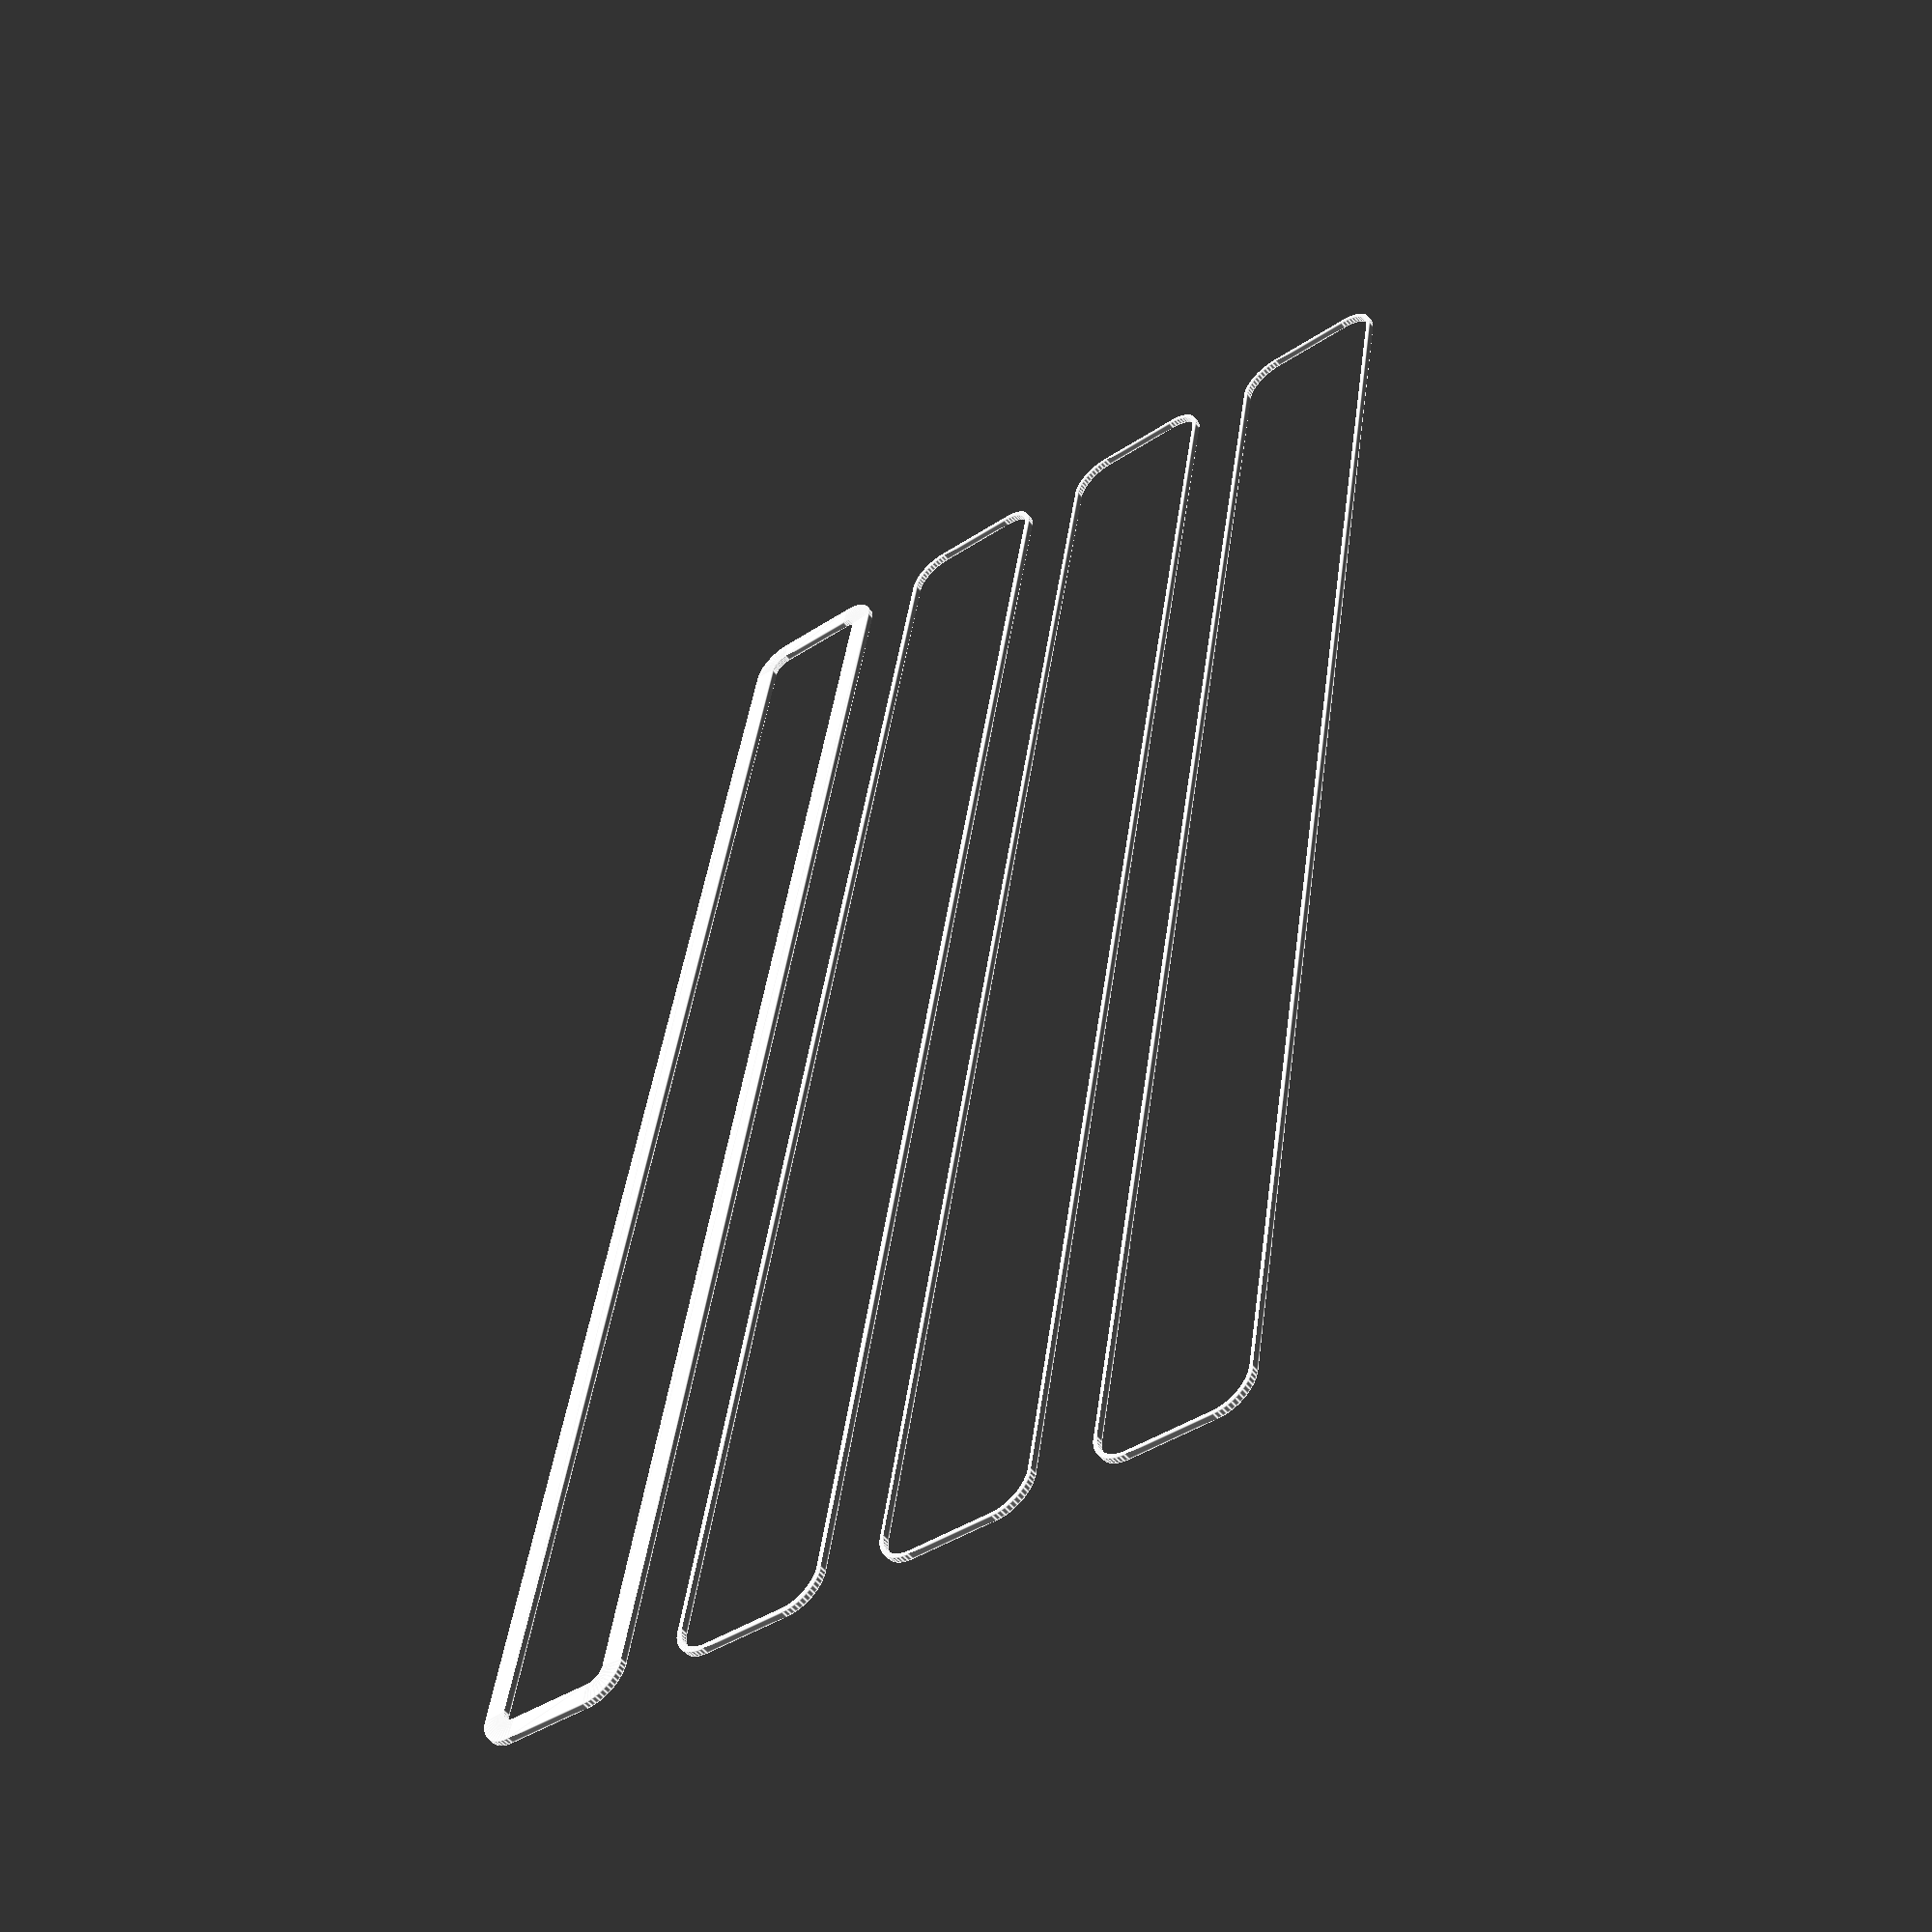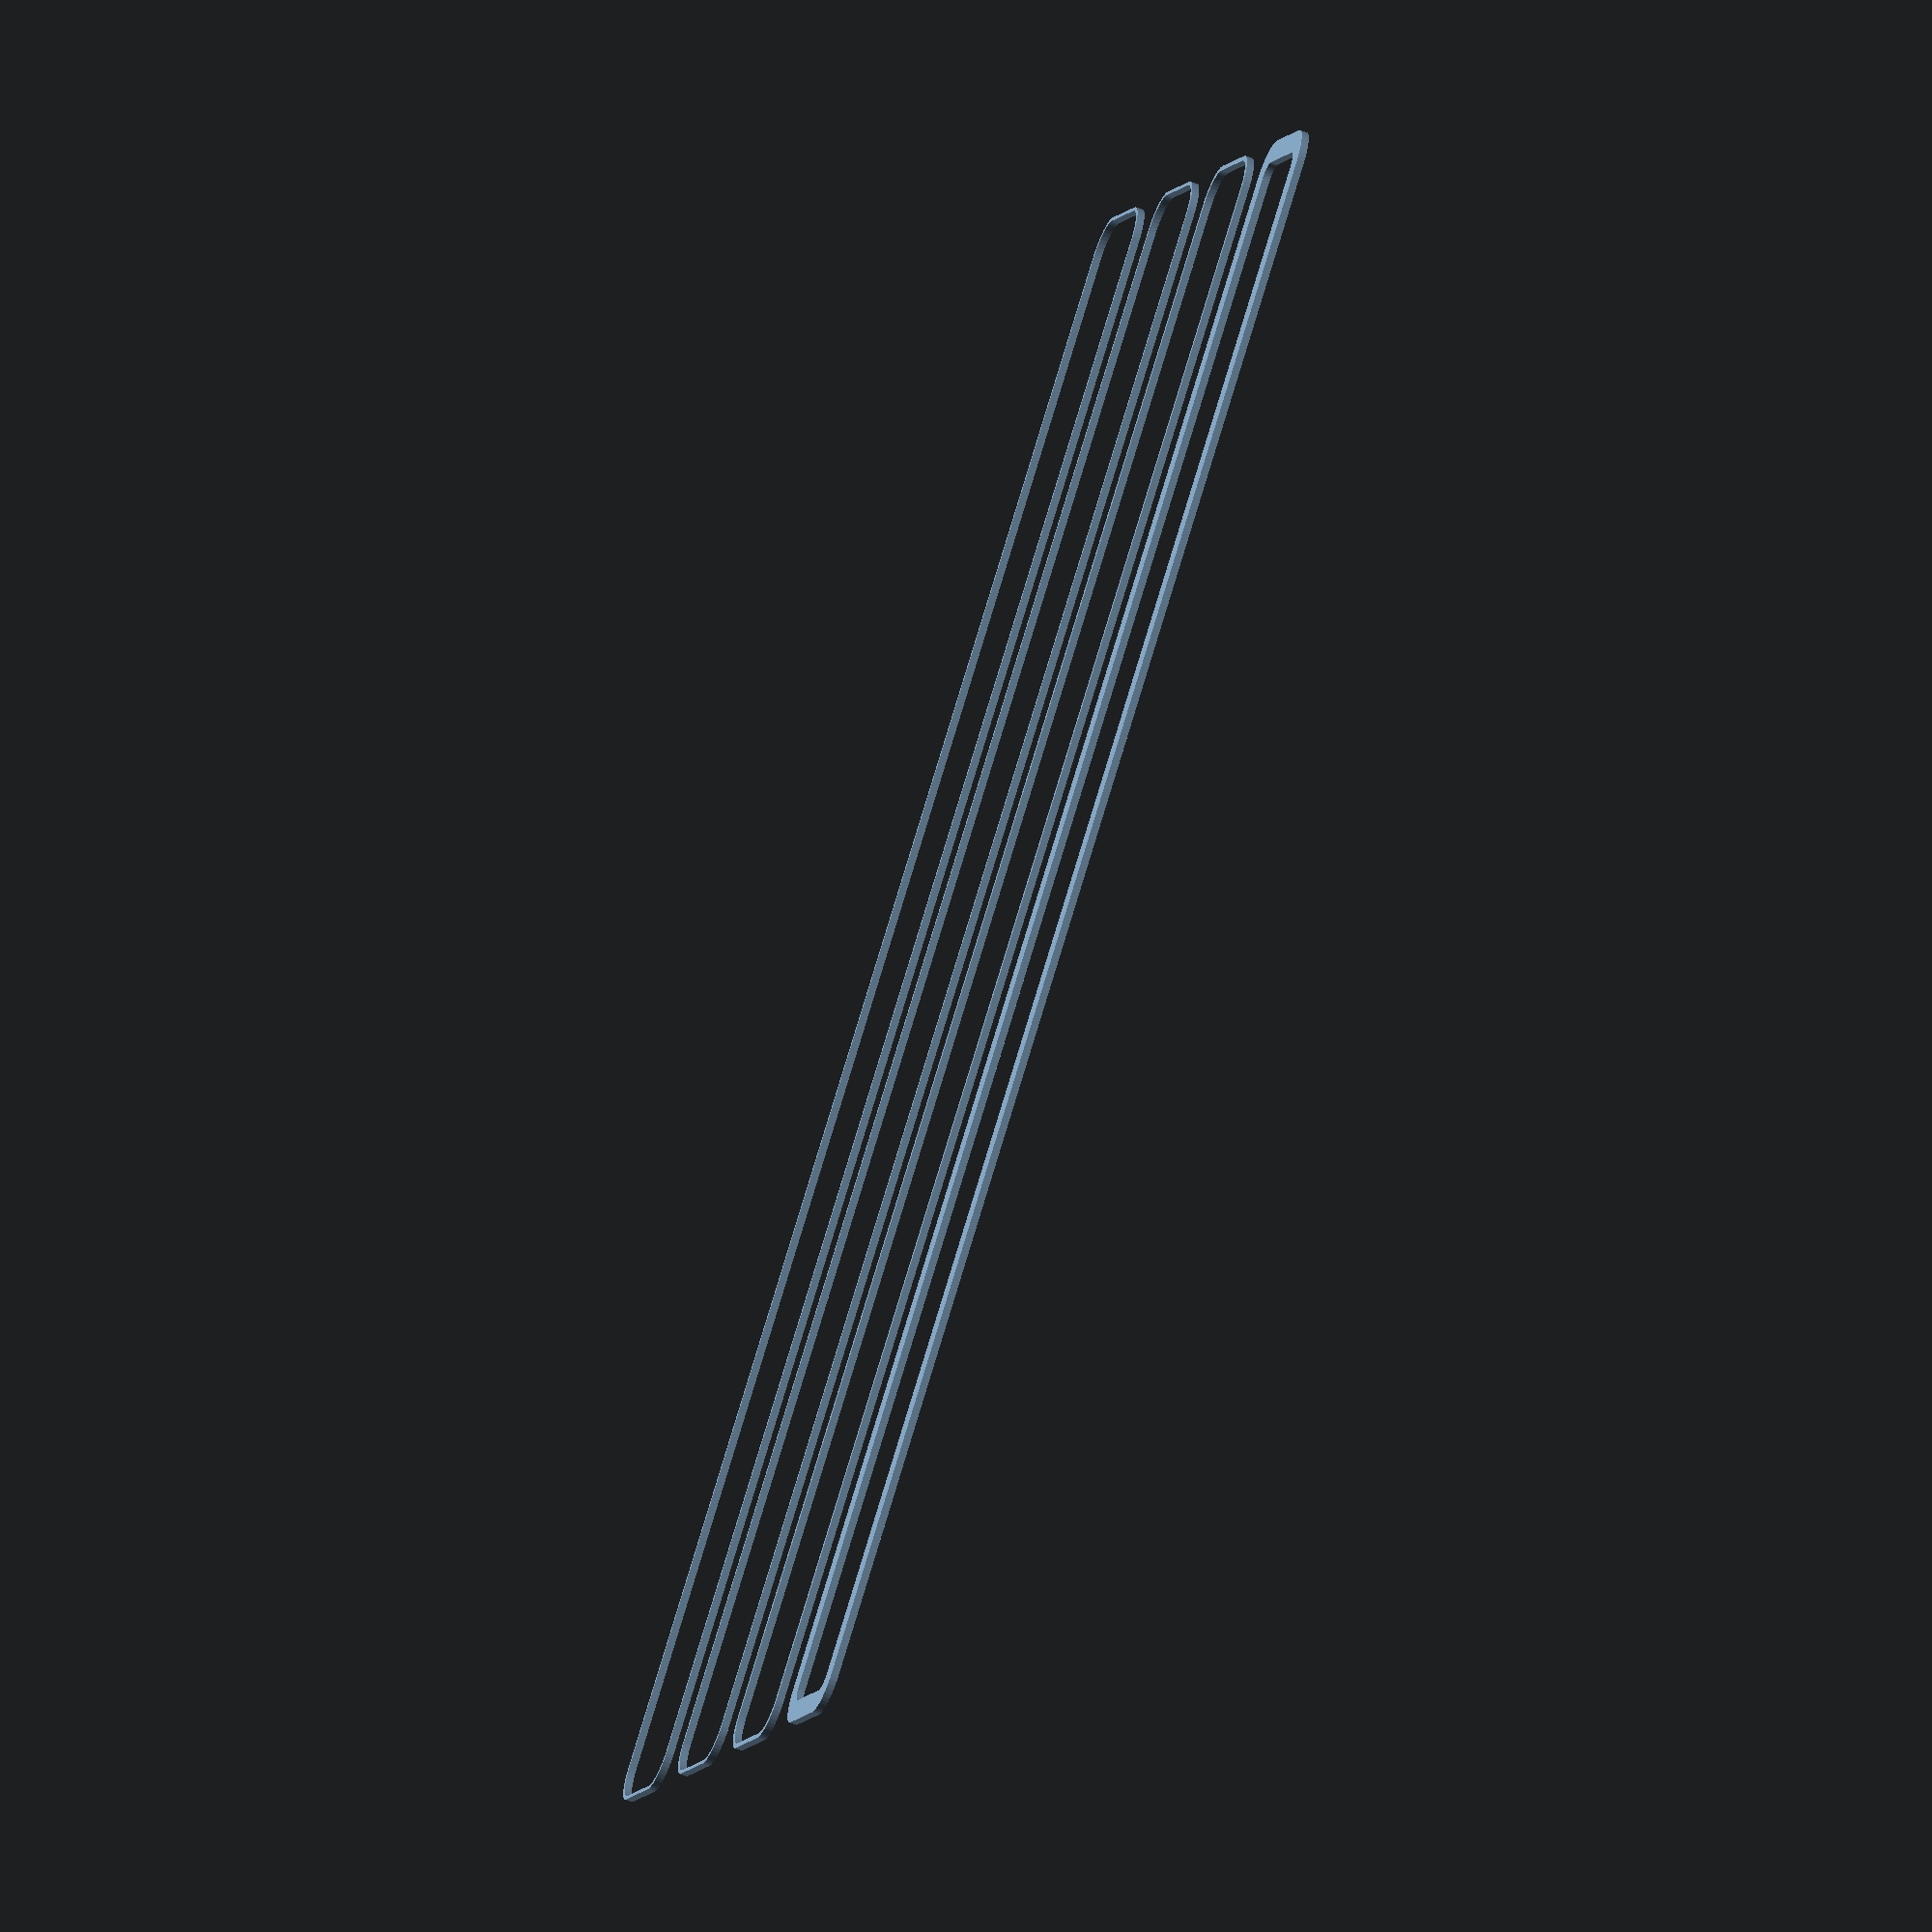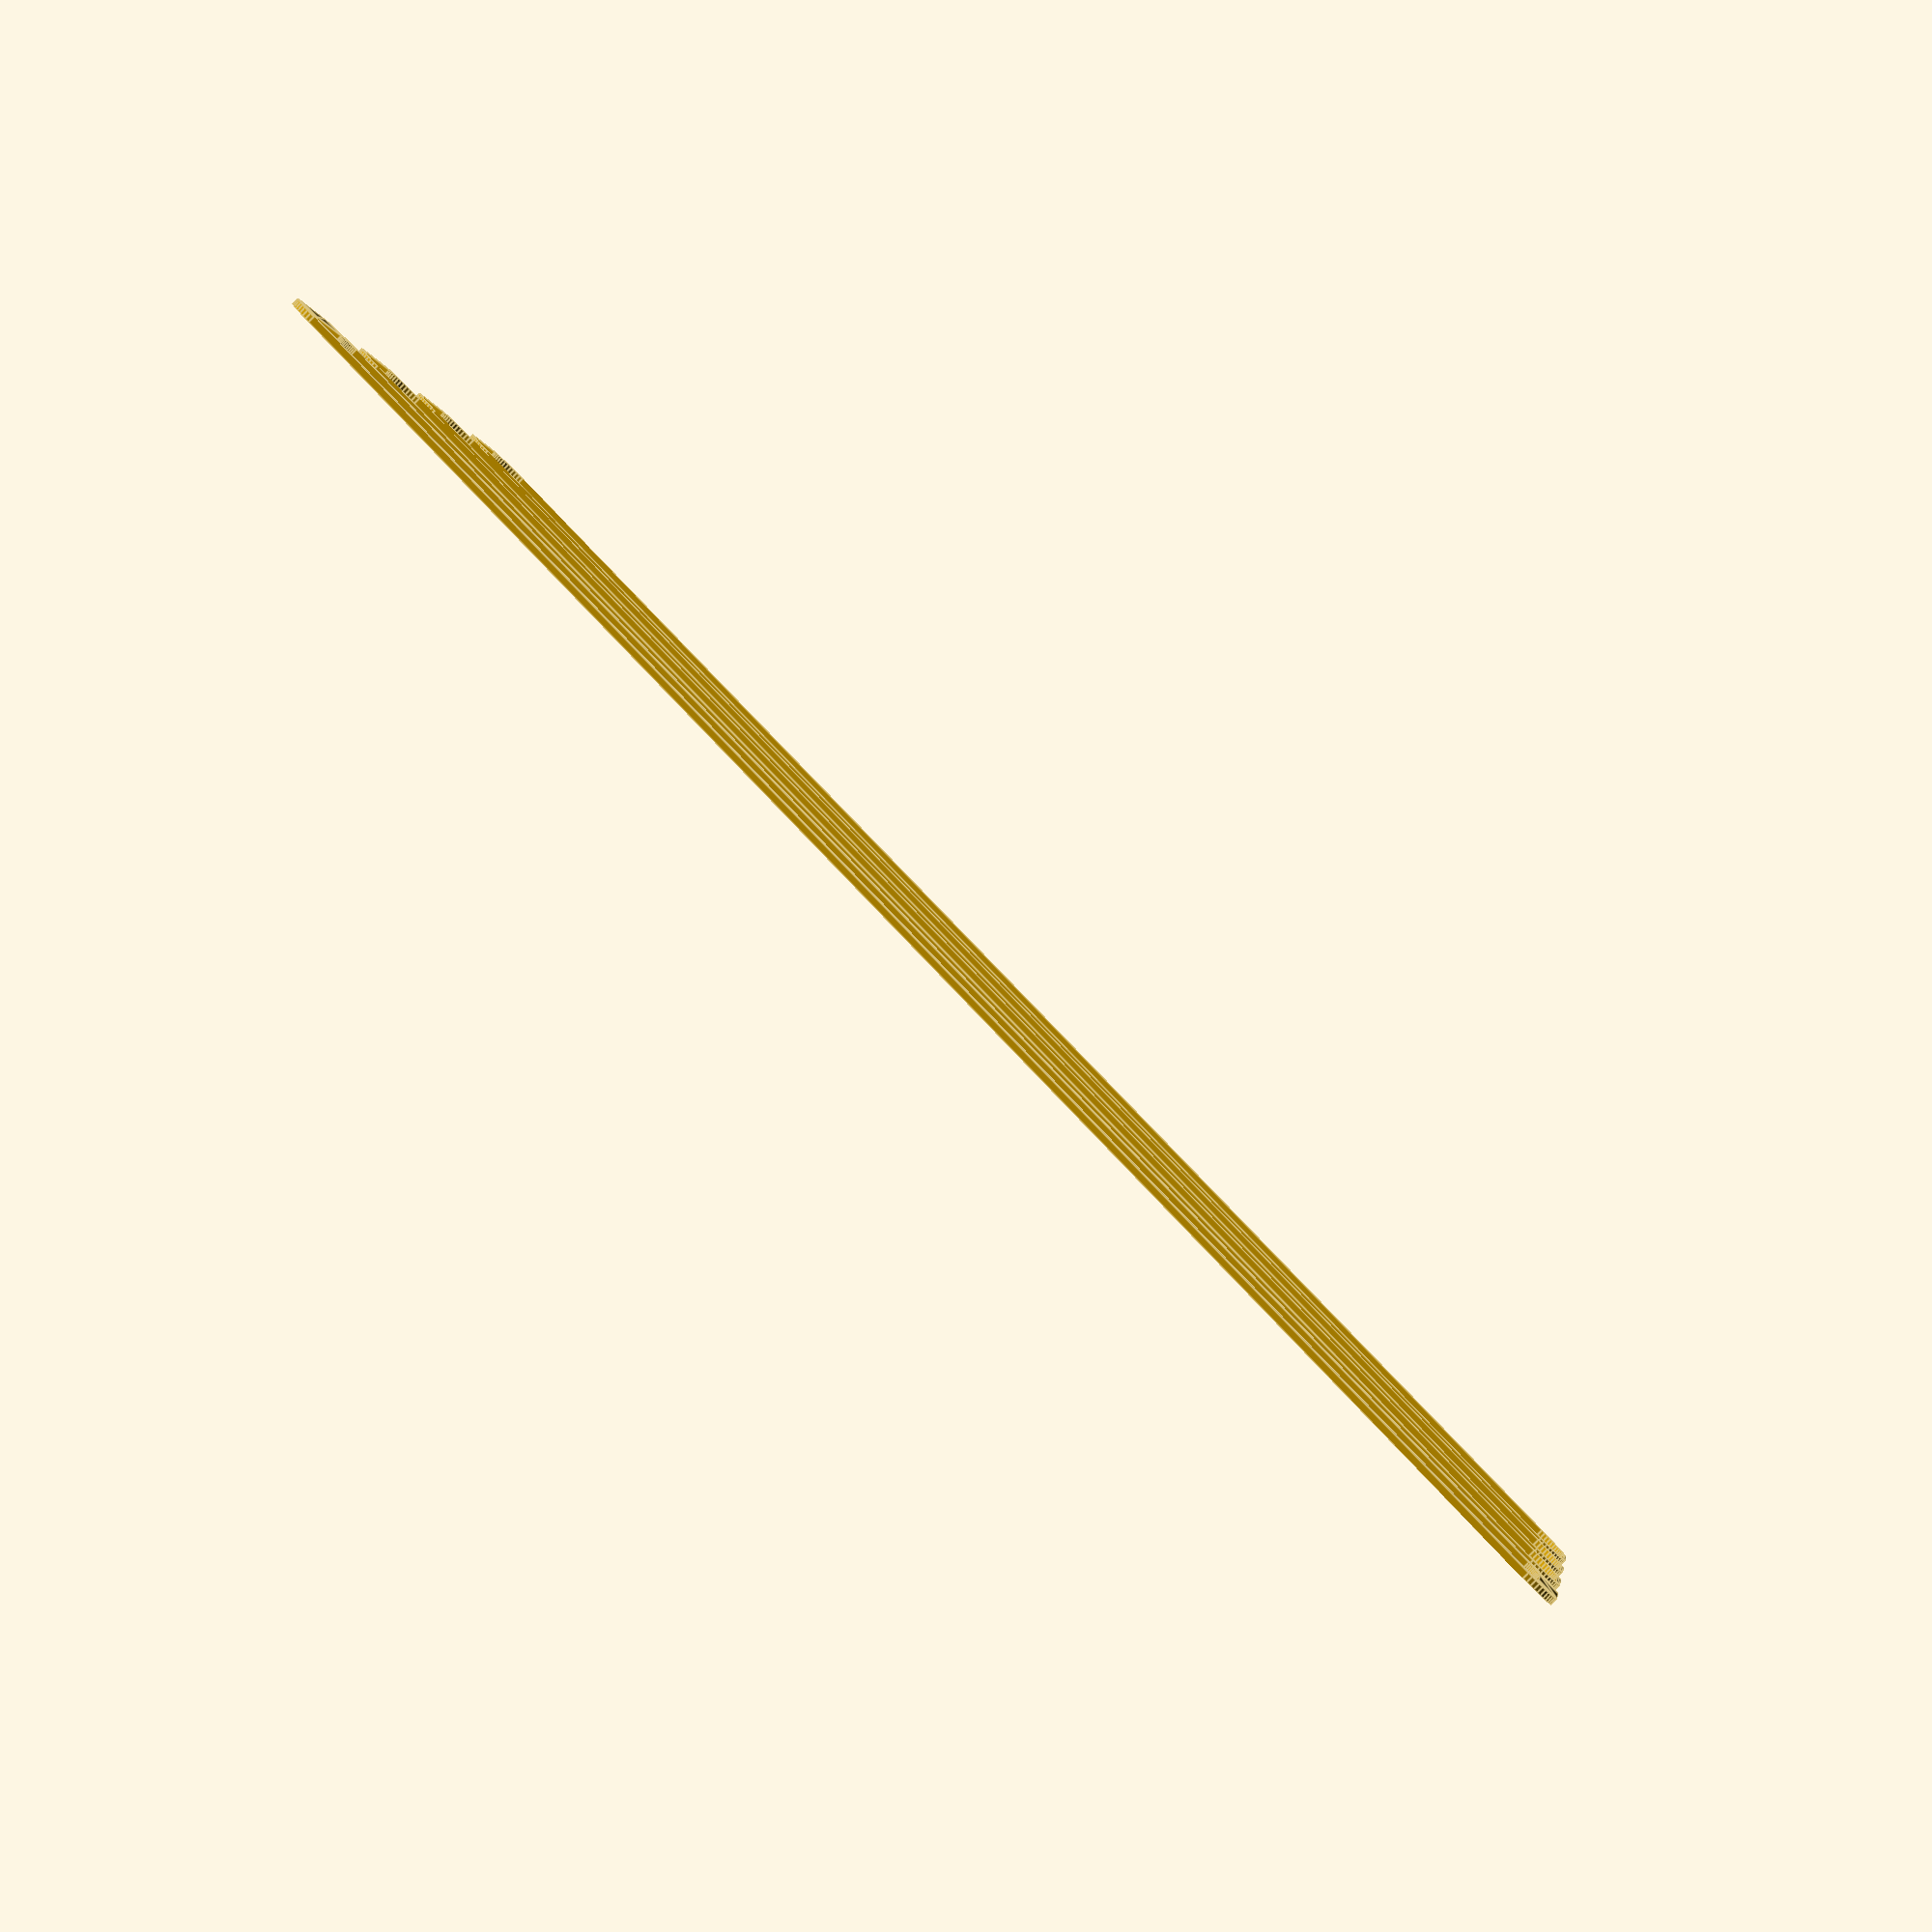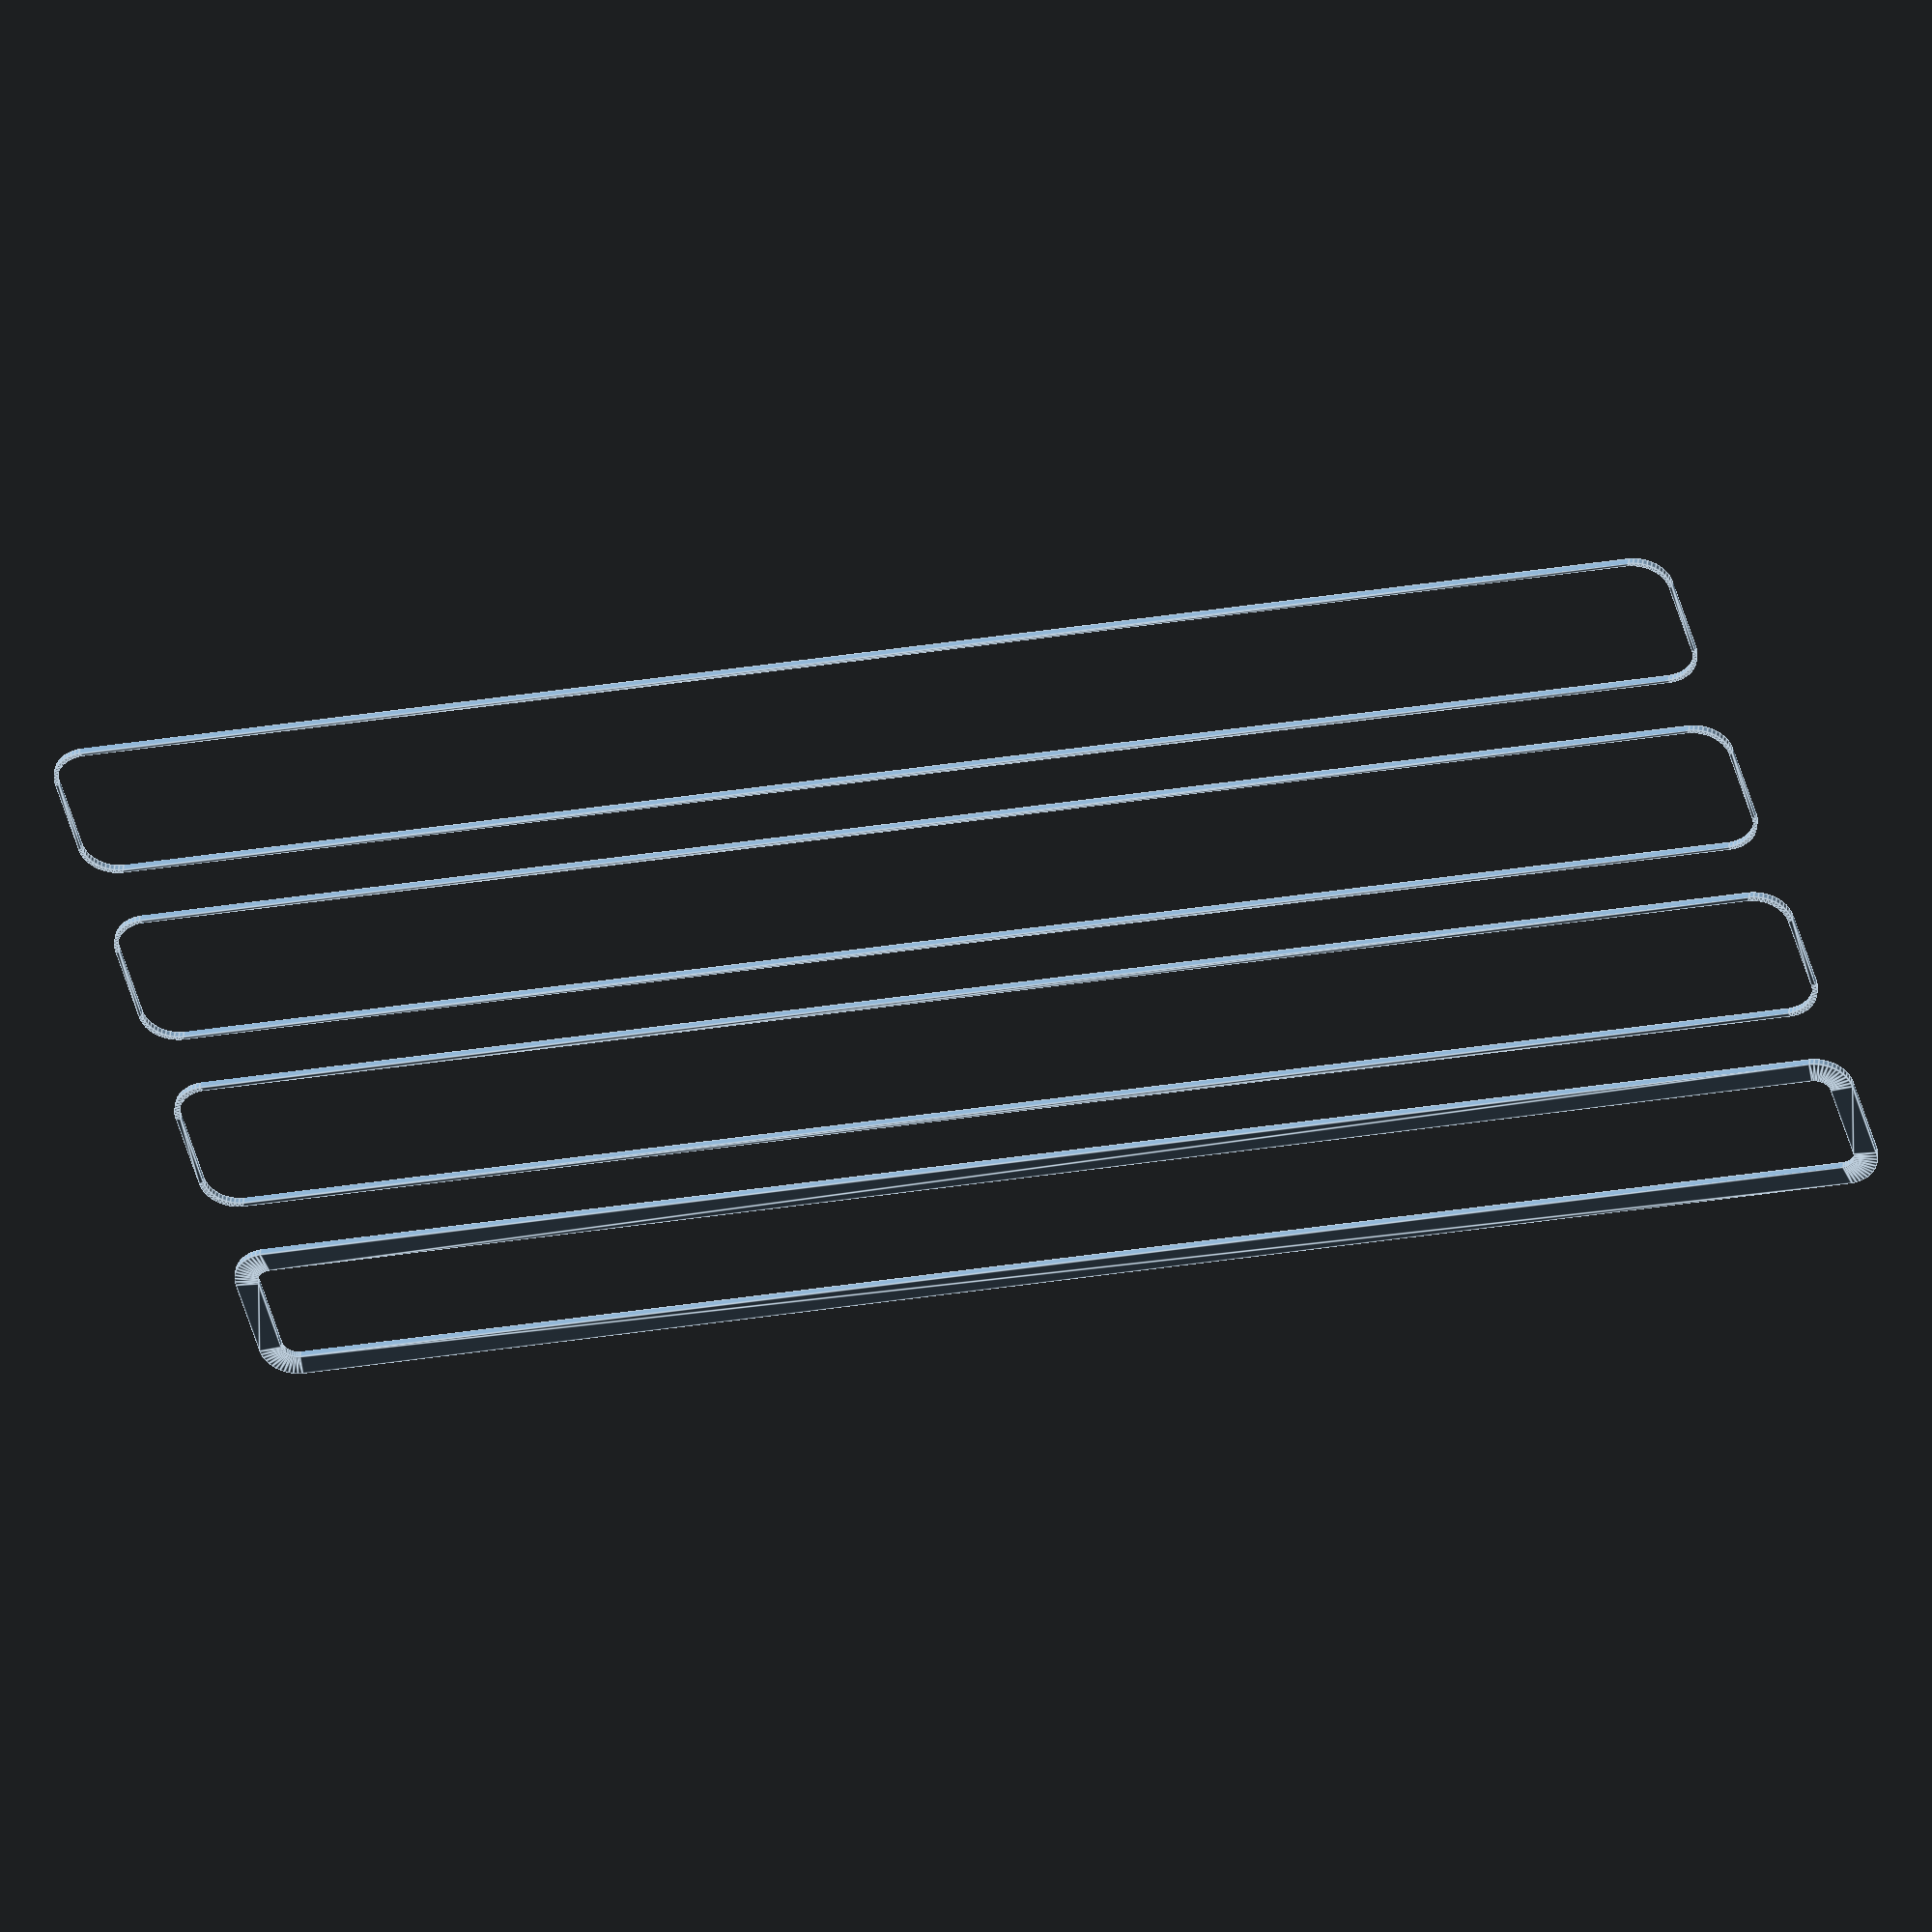
<openscad>
$fn = 50;


union() {
	translate(v = [0, 0.0000000000, 0]) {
		projection() {
			intersection() {
				translate(v = [-500, -500, -10.5000000000]) {
					cube(size = [1000, 1000, 0.1000000000]);
				}
				difference() {
					union() {
						hull() {
							translate(v = [-107.5000000000, 6.2500000000, 0]) {
								cylinder(h = 24, r = 5);
							}
							translate(v = [107.5000000000, 6.2500000000, 0]) {
								cylinder(h = 24, r = 5);
							}
							translate(v = [-107.5000000000, -6.2500000000, 0]) {
								cylinder(h = 24, r = 5);
							}
							translate(v = [107.5000000000, -6.2500000000, 0]) {
								cylinder(h = 24, r = 5);
							}
						}
					}
					union() {
						translate(v = [-105.0000000000, -3.7500000000, 1]) {
							rotate(a = [0, 0, 0]) {
								difference() {
									union() {
										cylinder(h = 3, r = 2.9000000000);
										translate(v = [0, 0, -10.0000000000]) {
											cylinder(h = 10, r = 1.5000000000);
										}
										translate(v = [0, 0, -10.0000000000]) {
											cylinder(h = 10, r = 1.8000000000);
										}
										translate(v = [0, 0, -10.0000000000]) {
											cylinder(h = 10, r = 1.5000000000);
										}
									}
									union();
								}
							}
						}
						translate(v = [105.0000000000, -3.7500000000, 1]) {
							rotate(a = [0, 0, 0]) {
								difference() {
									union() {
										cylinder(h = 3, r = 2.9000000000);
										translate(v = [0, 0, -10.0000000000]) {
											cylinder(h = 10, r = 1.5000000000);
										}
										translate(v = [0, 0, -10.0000000000]) {
											cylinder(h = 10, r = 1.8000000000);
										}
										translate(v = [0, 0, -10.0000000000]) {
											cylinder(h = 10, r = 1.5000000000);
										}
									}
									union();
								}
							}
						}
						translate(v = [-105.0000000000, 3.7500000000, 1]) {
							rotate(a = [0, 0, 0]) {
								difference() {
									union() {
										cylinder(h = 3, r = 2.9000000000);
										translate(v = [0, 0, -10.0000000000]) {
											cylinder(h = 10, r = 1.5000000000);
										}
										translate(v = [0, 0, -10.0000000000]) {
											cylinder(h = 10, r = 1.8000000000);
										}
										translate(v = [0, 0, -10.0000000000]) {
											cylinder(h = 10, r = 1.5000000000);
										}
									}
									union();
								}
							}
						}
						translate(v = [105.0000000000, 3.7500000000, 1]) {
							rotate(a = [0, 0, 0]) {
								difference() {
									union() {
										cylinder(h = 3, r = 2.9000000000);
										translate(v = [0, 0, -10.0000000000]) {
											cylinder(h = 10, r = 1.5000000000);
										}
										translate(v = [0, 0, -10.0000000000]) {
											cylinder(h = 10, r = 1.8000000000);
										}
										translate(v = [0, 0, -10.0000000000]) {
											cylinder(h = 10, r = 1.5000000000);
										}
									}
									union();
								}
							}
						}
						translate(v = [0, 0, 1]) {
							hull() {
								union() {
									translate(v = [-107.2500000000, 6.0000000000, 4.7500000000]) {
										cylinder(h = 34.5000000000, r = 4.7500000000);
									}
									translate(v = [-107.2500000000, 6.0000000000, 4.7500000000]) {
										sphere(r = 4.7500000000);
									}
									translate(v = [-107.2500000000, 6.0000000000, 39.2500000000]) {
										sphere(r = 4.7500000000);
									}
								}
								union() {
									translate(v = [107.2500000000, 6.0000000000, 4.7500000000]) {
										cylinder(h = 34.5000000000, r = 4.7500000000);
									}
									translate(v = [107.2500000000, 6.0000000000, 4.7500000000]) {
										sphere(r = 4.7500000000);
									}
									translate(v = [107.2500000000, 6.0000000000, 39.2500000000]) {
										sphere(r = 4.7500000000);
									}
								}
								union() {
									translate(v = [-107.2500000000, -6.0000000000, 4.7500000000]) {
										cylinder(h = 34.5000000000, r = 4.7500000000);
									}
									translate(v = [-107.2500000000, -6.0000000000, 4.7500000000]) {
										sphere(r = 4.7500000000);
									}
									translate(v = [-107.2500000000, -6.0000000000, 39.2500000000]) {
										sphere(r = 4.7500000000);
									}
								}
								union() {
									translate(v = [107.2500000000, -6.0000000000, 4.7500000000]) {
										cylinder(h = 34.5000000000, r = 4.7500000000);
									}
									translate(v = [107.2500000000, -6.0000000000, 4.7500000000]) {
										sphere(r = 4.7500000000);
									}
									translate(v = [107.2500000000, -6.0000000000, 39.2500000000]) {
										sphere(r = 4.7500000000);
									}
								}
							}
						}
					}
				}
			}
		}
	}
	translate(v = [0, 31.5000000000, 0]) {
		projection() {
			intersection() {
				translate(v = [-500, -500, -7.5000000000]) {
					cube(size = [1000, 1000, 0.1000000000]);
				}
				difference() {
					union() {
						hull() {
							translate(v = [-107.5000000000, 6.2500000000, 0]) {
								cylinder(h = 24, r = 5);
							}
							translate(v = [107.5000000000, 6.2500000000, 0]) {
								cylinder(h = 24, r = 5);
							}
							translate(v = [-107.5000000000, -6.2500000000, 0]) {
								cylinder(h = 24, r = 5);
							}
							translate(v = [107.5000000000, -6.2500000000, 0]) {
								cylinder(h = 24, r = 5);
							}
						}
					}
					union() {
						translate(v = [-105.0000000000, -3.7500000000, 1]) {
							rotate(a = [0, 0, 0]) {
								difference() {
									union() {
										cylinder(h = 3, r = 2.9000000000);
										translate(v = [0, 0, -10.0000000000]) {
											cylinder(h = 10, r = 1.5000000000);
										}
										translate(v = [0, 0, -10.0000000000]) {
											cylinder(h = 10, r = 1.8000000000);
										}
										translate(v = [0, 0, -10.0000000000]) {
											cylinder(h = 10, r = 1.5000000000);
										}
									}
									union();
								}
							}
						}
						translate(v = [105.0000000000, -3.7500000000, 1]) {
							rotate(a = [0, 0, 0]) {
								difference() {
									union() {
										cylinder(h = 3, r = 2.9000000000);
										translate(v = [0, 0, -10.0000000000]) {
											cylinder(h = 10, r = 1.5000000000);
										}
										translate(v = [0, 0, -10.0000000000]) {
											cylinder(h = 10, r = 1.8000000000);
										}
										translate(v = [0, 0, -10.0000000000]) {
											cylinder(h = 10, r = 1.5000000000);
										}
									}
									union();
								}
							}
						}
						translate(v = [-105.0000000000, 3.7500000000, 1]) {
							rotate(a = [0, 0, 0]) {
								difference() {
									union() {
										cylinder(h = 3, r = 2.9000000000);
										translate(v = [0, 0, -10.0000000000]) {
											cylinder(h = 10, r = 1.5000000000);
										}
										translate(v = [0, 0, -10.0000000000]) {
											cylinder(h = 10, r = 1.8000000000);
										}
										translate(v = [0, 0, -10.0000000000]) {
											cylinder(h = 10, r = 1.5000000000);
										}
									}
									union();
								}
							}
						}
						translate(v = [105.0000000000, 3.7500000000, 1]) {
							rotate(a = [0, 0, 0]) {
								difference() {
									union() {
										cylinder(h = 3, r = 2.9000000000);
										translate(v = [0, 0, -10.0000000000]) {
											cylinder(h = 10, r = 1.5000000000);
										}
										translate(v = [0, 0, -10.0000000000]) {
											cylinder(h = 10, r = 1.8000000000);
										}
										translate(v = [0, 0, -10.0000000000]) {
											cylinder(h = 10, r = 1.5000000000);
										}
									}
									union();
								}
							}
						}
						translate(v = [0, 0, 1]) {
							hull() {
								union() {
									translate(v = [-107.2500000000, 6.0000000000, 4.7500000000]) {
										cylinder(h = 34.5000000000, r = 4.7500000000);
									}
									translate(v = [-107.2500000000, 6.0000000000, 4.7500000000]) {
										sphere(r = 4.7500000000);
									}
									translate(v = [-107.2500000000, 6.0000000000, 39.2500000000]) {
										sphere(r = 4.7500000000);
									}
								}
								union() {
									translate(v = [107.2500000000, 6.0000000000, 4.7500000000]) {
										cylinder(h = 34.5000000000, r = 4.7500000000);
									}
									translate(v = [107.2500000000, 6.0000000000, 4.7500000000]) {
										sphere(r = 4.7500000000);
									}
									translate(v = [107.2500000000, 6.0000000000, 39.2500000000]) {
										sphere(r = 4.7500000000);
									}
								}
								union() {
									translate(v = [-107.2500000000, -6.0000000000, 4.7500000000]) {
										cylinder(h = 34.5000000000, r = 4.7500000000);
									}
									translate(v = [-107.2500000000, -6.0000000000, 4.7500000000]) {
										sphere(r = 4.7500000000);
									}
									translate(v = [-107.2500000000, -6.0000000000, 39.2500000000]) {
										sphere(r = 4.7500000000);
									}
								}
								union() {
									translate(v = [107.2500000000, -6.0000000000, 4.7500000000]) {
										cylinder(h = 34.5000000000, r = 4.7500000000);
									}
									translate(v = [107.2500000000, -6.0000000000, 4.7500000000]) {
										sphere(r = 4.7500000000);
									}
									translate(v = [107.2500000000, -6.0000000000, 39.2500000000]) {
										sphere(r = 4.7500000000);
									}
								}
							}
						}
					}
				}
			}
		}
	}
	translate(v = [0, 63.0000000000, 0]) {
		projection() {
			intersection() {
				translate(v = [-500, -500, -4.5000000000]) {
					cube(size = [1000, 1000, 0.1000000000]);
				}
				difference() {
					union() {
						hull() {
							translate(v = [-107.5000000000, 6.2500000000, 0]) {
								cylinder(h = 24, r = 5);
							}
							translate(v = [107.5000000000, 6.2500000000, 0]) {
								cylinder(h = 24, r = 5);
							}
							translate(v = [-107.5000000000, -6.2500000000, 0]) {
								cylinder(h = 24, r = 5);
							}
							translate(v = [107.5000000000, -6.2500000000, 0]) {
								cylinder(h = 24, r = 5);
							}
						}
					}
					union() {
						translate(v = [-105.0000000000, -3.7500000000, 1]) {
							rotate(a = [0, 0, 0]) {
								difference() {
									union() {
										cylinder(h = 3, r = 2.9000000000);
										translate(v = [0, 0, -10.0000000000]) {
											cylinder(h = 10, r = 1.5000000000);
										}
										translate(v = [0, 0, -10.0000000000]) {
											cylinder(h = 10, r = 1.8000000000);
										}
										translate(v = [0, 0, -10.0000000000]) {
											cylinder(h = 10, r = 1.5000000000);
										}
									}
									union();
								}
							}
						}
						translate(v = [105.0000000000, -3.7500000000, 1]) {
							rotate(a = [0, 0, 0]) {
								difference() {
									union() {
										cylinder(h = 3, r = 2.9000000000);
										translate(v = [0, 0, -10.0000000000]) {
											cylinder(h = 10, r = 1.5000000000);
										}
										translate(v = [0, 0, -10.0000000000]) {
											cylinder(h = 10, r = 1.8000000000);
										}
										translate(v = [0, 0, -10.0000000000]) {
											cylinder(h = 10, r = 1.5000000000);
										}
									}
									union();
								}
							}
						}
						translate(v = [-105.0000000000, 3.7500000000, 1]) {
							rotate(a = [0, 0, 0]) {
								difference() {
									union() {
										cylinder(h = 3, r = 2.9000000000);
										translate(v = [0, 0, -10.0000000000]) {
											cylinder(h = 10, r = 1.5000000000);
										}
										translate(v = [0, 0, -10.0000000000]) {
											cylinder(h = 10, r = 1.8000000000);
										}
										translate(v = [0, 0, -10.0000000000]) {
											cylinder(h = 10, r = 1.5000000000);
										}
									}
									union();
								}
							}
						}
						translate(v = [105.0000000000, 3.7500000000, 1]) {
							rotate(a = [0, 0, 0]) {
								difference() {
									union() {
										cylinder(h = 3, r = 2.9000000000);
										translate(v = [0, 0, -10.0000000000]) {
											cylinder(h = 10, r = 1.5000000000);
										}
										translate(v = [0, 0, -10.0000000000]) {
											cylinder(h = 10, r = 1.8000000000);
										}
										translate(v = [0, 0, -10.0000000000]) {
											cylinder(h = 10, r = 1.5000000000);
										}
									}
									union();
								}
							}
						}
						translate(v = [0, 0, 1]) {
							hull() {
								union() {
									translate(v = [-107.2500000000, 6.0000000000, 4.7500000000]) {
										cylinder(h = 34.5000000000, r = 4.7500000000);
									}
									translate(v = [-107.2500000000, 6.0000000000, 4.7500000000]) {
										sphere(r = 4.7500000000);
									}
									translate(v = [-107.2500000000, 6.0000000000, 39.2500000000]) {
										sphere(r = 4.7500000000);
									}
								}
								union() {
									translate(v = [107.2500000000, 6.0000000000, 4.7500000000]) {
										cylinder(h = 34.5000000000, r = 4.7500000000);
									}
									translate(v = [107.2500000000, 6.0000000000, 4.7500000000]) {
										sphere(r = 4.7500000000);
									}
									translate(v = [107.2500000000, 6.0000000000, 39.2500000000]) {
										sphere(r = 4.7500000000);
									}
								}
								union() {
									translate(v = [-107.2500000000, -6.0000000000, 4.7500000000]) {
										cylinder(h = 34.5000000000, r = 4.7500000000);
									}
									translate(v = [-107.2500000000, -6.0000000000, 4.7500000000]) {
										sphere(r = 4.7500000000);
									}
									translate(v = [-107.2500000000, -6.0000000000, 39.2500000000]) {
										sphere(r = 4.7500000000);
									}
								}
								union() {
									translate(v = [107.2500000000, -6.0000000000, 4.7500000000]) {
										cylinder(h = 34.5000000000, r = 4.7500000000);
									}
									translate(v = [107.2500000000, -6.0000000000, 4.7500000000]) {
										sphere(r = 4.7500000000);
									}
									translate(v = [107.2500000000, -6.0000000000, 39.2500000000]) {
										sphere(r = 4.7500000000);
									}
								}
							}
						}
					}
				}
			}
		}
	}
	translate(v = [0, 94.5000000000, 0]) {
		projection() {
			intersection() {
				translate(v = [-500, -500, -1.5000000000]) {
					cube(size = [1000, 1000, 0.1000000000]);
				}
				difference() {
					union() {
						hull() {
							translate(v = [-107.5000000000, 6.2500000000, 0]) {
								cylinder(h = 24, r = 5);
							}
							translate(v = [107.5000000000, 6.2500000000, 0]) {
								cylinder(h = 24, r = 5);
							}
							translate(v = [-107.5000000000, -6.2500000000, 0]) {
								cylinder(h = 24, r = 5);
							}
							translate(v = [107.5000000000, -6.2500000000, 0]) {
								cylinder(h = 24, r = 5);
							}
						}
					}
					union() {
						translate(v = [-105.0000000000, -3.7500000000, 1]) {
							rotate(a = [0, 0, 0]) {
								difference() {
									union() {
										cylinder(h = 3, r = 2.9000000000);
										translate(v = [0, 0, -10.0000000000]) {
											cylinder(h = 10, r = 1.5000000000);
										}
										translate(v = [0, 0, -10.0000000000]) {
											cylinder(h = 10, r = 1.8000000000);
										}
										translate(v = [0, 0, -10.0000000000]) {
											cylinder(h = 10, r = 1.5000000000);
										}
									}
									union();
								}
							}
						}
						translate(v = [105.0000000000, -3.7500000000, 1]) {
							rotate(a = [0, 0, 0]) {
								difference() {
									union() {
										cylinder(h = 3, r = 2.9000000000);
										translate(v = [0, 0, -10.0000000000]) {
											cylinder(h = 10, r = 1.5000000000);
										}
										translate(v = [0, 0, -10.0000000000]) {
											cylinder(h = 10, r = 1.8000000000);
										}
										translate(v = [0, 0, -10.0000000000]) {
											cylinder(h = 10, r = 1.5000000000);
										}
									}
									union();
								}
							}
						}
						translate(v = [-105.0000000000, 3.7500000000, 1]) {
							rotate(a = [0, 0, 0]) {
								difference() {
									union() {
										cylinder(h = 3, r = 2.9000000000);
										translate(v = [0, 0, -10.0000000000]) {
											cylinder(h = 10, r = 1.5000000000);
										}
										translate(v = [0, 0, -10.0000000000]) {
											cylinder(h = 10, r = 1.8000000000);
										}
										translate(v = [0, 0, -10.0000000000]) {
											cylinder(h = 10, r = 1.5000000000);
										}
									}
									union();
								}
							}
						}
						translate(v = [105.0000000000, 3.7500000000, 1]) {
							rotate(a = [0, 0, 0]) {
								difference() {
									union() {
										cylinder(h = 3, r = 2.9000000000);
										translate(v = [0, 0, -10.0000000000]) {
											cylinder(h = 10, r = 1.5000000000);
										}
										translate(v = [0, 0, -10.0000000000]) {
											cylinder(h = 10, r = 1.8000000000);
										}
										translate(v = [0, 0, -10.0000000000]) {
											cylinder(h = 10, r = 1.5000000000);
										}
									}
									union();
								}
							}
						}
						translate(v = [0, 0, 1]) {
							hull() {
								union() {
									translate(v = [-107.2500000000, 6.0000000000, 4.7500000000]) {
										cylinder(h = 34.5000000000, r = 4.7500000000);
									}
									translate(v = [-107.2500000000, 6.0000000000, 4.7500000000]) {
										sphere(r = 4.7500000000);
									}
									translate(v = [-107.2500000000, 6.0000000000, 39.2500000000]) {
										sphere(r = 4.7500000000);
									}
								}
								union() {
									translate(v = [107.2500000000, 6.0000000000, 4.7500000000]) {
										cylinder(h = 34.5000000000, r = 4.7500000000);
									}
									translate(v = [107.2500000000, 6.0000000000, 4.7500000000]) {
										sphere(r = 4.7500000000);
									}
									translate(v = [107.2500000000, 6.0000000000, 39.2500000000]) {
										sphere(r = 4.7500000000);
									}
								}
								union() {
									translate(v = [-107.2500000000, -6.0000000000, 4.7500000000]) {
										cylinder(h = 34.5000000000, r = 4.7500000000);
									}
									translate(v = [-107.2500000000, -6.0000000000, 4.7500000000]) {
										sphere(r = 4.7500000000);
									}
									translate(v = [-107.2500000000, -6.0000000000, 39.2500000000]) {
										sphere(r = 4.7500000000);
									}
								}
								union() {
									translate(v = [107.2500000000, -6.0000000000, 4.7500000000]) {
										cylinder(h = 34.5000000000, r = 4.7500000000);
									}
									translate(v = [107.2500000000, -6.0000000000, 4.7500000000]) {
										sphere(r = 4.7500000000);
									}
									translate(v = [107.2500000000, -6.0000000000, 39.2500000000]) {
										sphere(r = 4.7500000000);
									}
								}
							}
						}
					}
				}
			}
		}
	}
	translate(v = [0, 126.0000000000, 0]) {
		projection() {
			intersection() {
				translate(v = [-500, -500, 1.5000000000]) {
					cube(size = [1000, 1000, 0.1000000000]);
				}
				difference() {
					union() {
						hull() {
							translate(v = [-107.5000000000, 6.2500000000, 0]) {
								cylinder(h = 24, r = 5);
							}
							translate(v = [107.5000000000, 6.2500000000, 0]) {
								cylinder(h = 24, r = 5);
							}
							translate(v = [-107.5000000000, -6.2500000000, 0]) {
								cylinder(h = 24, r = 5);
							}
							translate(v = [107.5000000000, -6.2500000000, 0]) {
								cylinder(h = 24, r = 5);
							}
						}
					}
					union() {
						translate(v = [-105.0000000000, -3.7500000000, 1]) {
							rotate(a = [0, 0, 0]) {
								difference() {
									union() {
										cylinder(h = 3, r = 2.9000000000);
										translate(v = [0, 0, -10.0000000000]) {
											cylinder(h = 10, r = 1.5000000000);
										}
										translate(v = [0, 0, -10.0000000000]) {
											cylinder(h = 10, r = 1.8000000000);
										}
										translate(v = [0, 0, -10.0000000000]) {
											cylinder(h = 10, r = 1.5000000000);
										}
									}
									union();
								}
							}
						}
						translate(v = [105.0000000000, -3.7500000000, 1]) {
							rotate(a = [0, 0, 0]) {
								difference() {
									union() {
										cylinder(h = 3, r = 2.9000000000);
										translate(v = [0, 0, -10.0000000000]) {
											cylinder(h = 10, r = 1.5000000000);
										}
										translate(v = [0, 0, -10.0000000000]) {
											cylinder(h = 10, r = 1.8000000000);
										}
										translate(v = [0, 0, -10.0000000000]) {
											cylinder(h = 10, r = 1.5000000000);
										}
									}
									union();
								}
							}
						}
						translate(v = [-105.0000000000, 3.7500000000, 1]) {
							rotate(a = [0, 0, 0]) {
								difference() {
									union() {
										cylinder(h = 3, r = 2.9000000000);
										translate(v = [0, 0, -10.0000000000]) {
											cylinder(h = 10, r = 1.5000000000);
										}
										translate(v = [0, 0, -10.0000000000]) {
											cylinder(h = 10, r = 1.8000000000);
										}
										translate(v = [0, 0, -10.0000000000]) {
											cylinder(h = 10, r = 1.5000000000);
										}
									}
									union();
								}
							}
						}
						translate(v = [105.0000000000, 3.7500000000, 1]) {
							rotate(a = [0, 0, 0]) {
								difference() {
									union() {
										cylinder(h = 3, r = 2.9000000000);
										translate(v = [0, 0, -10.0000000000]) {
											cylinder(h = 10, r = 1.5000000000);
										}
										translate(v = [0, 0, -10.0000000000]) {
											cylinder(h = 10, r = 1.8000000000);
										}
										translate(v = [0, 0, -10.0000000000]) {
											cylinder(h = 10, r = 1.5000000000);
										}
									}
									union();
								}
							}
						}
						translate(v = [0, 0, 1]) {
							hull() {
								union() {
									translate(v = [-107.2500000000, 6.0000000000, 4.7500000000]) {
										cylinder(h = 34.5000000000, r = 4.7500000000);
									}
									translate(v = [-107.2500000000, 6.0000000000, 4.7500000000]) {
										sphere(r = 4.7500000000);
									}
									translate(v = [-107.2500000000, 6.0000000000, 39.2500000000]) {
										sphere(r = 4.7500000000);
									}
								}
								union() {
									translate(v = [107.2500000000, 6.0000000000, 4.7500000000]) {
										cylinder(h = 34.5000000000, r = 4.7500000000);
									}
									translate(v = [107.2500000000, 6.0000000000, 4.7500000000]) {
										sphere(r = 4.7500000000);
									}
									translate(v = [107.2500000000, 6.0000000000, 39.2500000000]) {
										sphere(r = 4.7500000000);
									}
								}
								union() {
									translate(v = [-107.2500000000, -6.0000000000, 4.7500000000]) {
										cylinder(h = 34.5000000000, r = 4.7500000000);
									}
									translate(v = [-107.2500000000, -6.0000000000, 4.7500000000]) {
										sphere(r = 4.7500000000);
									}
									translate(v = [-107.2500000000, -6.0000000000, 39.2500000000]) {
										sphere(r = 4.7500000000);
									}
								}
								union() {
									translate(v = [107.2500000000, -6.0000000000, 4.7500000000]) {
										cylinder(h = 34.5000000000, r = 4.7500000000);
									}
									translate(v = [107.2500000000, -6.0000000000, 4.7500000000]) {
										sphere(r = 4.7500000000);
									}
									translate(v = [107.2500000000, -6.0000000000, 39.2500000000]) {
										sphere(r = 4.7500000000);
									}
								}
							}
						}
					}
				}
			}
		}
	}
	translate(v = [0, 157.5000000000, 0]) {
		projection() {
			intersection() {
				translate(v = [-500, -500, 4.5000000000]) {
					cube(size = [1000, 1000, 0.1000000000]);
				}
				difference() {
					union() {
						hull() {
							translate(v = [-107.5000000000, 6.2500000000, 0]) {
								cylinder(h = 24, r = 5);
							}
							translate(v = [107.5000000000, 6.2500000000, 0]) {
								cylinder(h = 24, r = 5);
							}
							translate(v = [-107.5000000000, -6.2500000000, 0]) {
								cylinder(h = 24, r = 5);
							}
							translate(v = [107.5000000000, -6.2500000000, 0]) {
								cylinder(h = 24, r = 5);
							}
						}
					}
					union() {
						translate(v = [-105.0000000000, -3.7500000000, 1]) {
							rotate(a = [0, 0, 0]) {
								difference() {
									union() {
										cylinder(h = 3, r = 2.9000000000);
										translate(v = [0, 0, -10.0000000000]) {
											cylinder(h = 10, r = 1.5000000000);
										}
										translate(v = [0, 0, -10.0000000000]) {
											cylinder(h = 10, r = 1.8000000000);
										}
										translate(v = [0, 0, -10.0000000000]) {
											cylinder(h = 10, r = 1.5000000000);
										}
									}
									union();
								}
							}
						}
						translate(v = [105.0000000000, -3.7500000000, 1]) {
							rotate(a = [0, 0, 0]) {
								difference() {
									union() {
										cylinder(h = 3, r = 2.9000000000);
										translate(v = [0, 0, -10.0000000000]) {
											cylinder(h = 10, r = 1.5000000000);
										}
										translate(v = [0, 0, -10.0000000000]) {
											cylinder(h = 10, r = 1.8000000000);
										}
										translate(v = [0, 0, -10.0000000000]) {
											cylinder(h = 10, r = 1.5000000000);
										}
									}
									union();
								}
							}
						}
						translate(v = [-105.0000000000, 3.7500000000, 1]) {
							rotate(a = [0, 0, 0]) {
								difference() {
									union() {
										cylinder(h = 3, r = 2.9000000000);
										translate(v = [0, 0, -10.0000000000]) {
											cylinder(h = 10, r = 1.5000000000);
										}
										translate(v = [0, 0, -10.0000000000]) {
											cylinder(h = 10, r = 1.8000000000);
										}
										translate(v = [0, 0, -10.0000000000]) {
											cylinder(h = 10, r = 1.5000000000);
										}
									}
									union();
								}
							}
						}
						translate(v = [105.0000000000, 3.7500000000, 1]) {
							rotate(a = [0, 0, 0]) {
								difference() {
									union() {
										cylinder(h = 3, r = 2.9000000000);
										translate(v = [0, 0, -10.0000000000]) {
											cylinder(h = 10, r = 1.5000000000);
										}
										translate(v = [0, 0, -10.0000000000]) {
											cylinder(h = 10, r = 1.8000000000);
										}
										translate(v = [0, 0, -10.0000000000]) {
											cylinder(h = 10, r = 1.5000000000);
										}
									}
									union();
								}
							}
						}
						translate(v = [0, 0, 1]) {
							hull() {
								union() {
									translate(v = [-107.2500000000, 6.0000000000, 4.7500000000]) {
										cylinder(h = 34.5000000000, r = 4.7500000000);
									}
									translate(v = [-107.2500000000, 6.0000000000, 4.7500000000]) {
										sphere(r = 4.7500000000);
									}
									translate(v = [-107.2500000000, 6.0000000000, 39.2500000000]) {
										sphere(r = 4.7500000000);
									}
								}
								union() {
									translate(v = [107.2500000000, 6.0000000000, 4.7500000000]) {
										cylinder(h = 34.5000000000, r = 4.7500000000);
									}
									translate(v = [107.2500000000, 6.0000000000, 4.7500000000]) {
										sphere(r = 4.7500000000);
									}
									translate(v = [107.2500000000, 6.0000000000, 39.2500000000]) {
										sphere(r = 4.7500000000);
									}
								}
								union() {
									translate(v = [-107.2500000000, -6.0000000000, 4.7500000000]) {
										cylinder(h = 34.5000000000, r = 4.7500000000);
									}
									translate(v = [-107.2500000000, -6.0000000000, 4.7500000000]) {
										sphere(r = 4.7500000000);
									}
									translate(v = [-107.2500000000, -6.0000000000, 39.2500000000]) {
										sphere(r = 4.7500000000);
									}
								}
								union() {
									translate(v = [107.2500000000, -6.0000000000, 4.7500000000]) {
										cylinder(h = 34.5000000000, r = 4.7500000000);
									}
									translate(v = [107.2500000000, -6.0000000000, 4.7500000000]) {
										sphere(r = 4.7500000000);
									}
									translate(v = [107.2500000000, -6.0000000000, 39.2500000000]) {
										sphere(r = 4.7500000000);
									}
								}
							}
						}
					}
				}
			}
		}
	}
	translate(v = [0, 189.0000000000, 0]) {
		projection() {
			intersection() {
				translate(v = [-500, -500, 7.5000000000]) {
					cube(size = [1000, 1000, 0.1000000000]);
				}
				difference() {
					union() {
						hull() {
							translate(v = [-107.5000000000, 6.2500000000, 0]) {
								cylinder(h = 24, r = 5);
							}
							translate(v = [107.5000000000, 6.2500000000, 0]) {
								cylinder(h = 24, r = 5);
							}
							translate(v = [-107.5000000000, -6.2500000000, 0]) {
								cylinder(h = 24, r = 5);
							}
							translate(v = [107.5000000000, -6.2500000000, 0]) {
								cylinder(h = 24, r = 5);
							}
						}
					}
					union() {
						translate(v = [-105.0000000000, -3.7500000000, 1]) {
							rotate(a = [0, 0, 0]) {
								difference() {
									union() {
										cylinder(h = 3, r = 2.9000000000);
										translate(v = [0, 0, -10.0000000000]) {
											cylinder(h = 10, r = 1.5000000000);
										}
										translate(v = [0, 0, -10.0000000000]) {
											cylinder(h = 10, r = 1.8000000000);
										}
										translate(v = [0, 0, -10.0000000000]) {
											cylinder(h = 10, r = 1.5000000000);
										}
									}
									union();
								}
							}
						}
						translate(v = [105.0000000000, -3.7500000000, 1]) {
							rotate(a = [0, 0, 0]) {
								difference() {
									union() {
										cylinder(h = 3, r = 2.9000000000);
										translate(v = [0, 0, -10.0000000000]) {
											cylinder(h = 10, r = 1.5000000000);
										}
										translate(v = [0, 0, -10.0000000000]) {
											cylinder(h = 10, r = 1.8000000000);
										}
										translate(v = [0, 0, -10.0000000000]) {
											cylinder(h = 10, r = 1.5000000000);
										}
									}
									union();
								}
							}
						}
						translate(v = [-105.0000000000, 3.7500000000, 1]) {
							rotate(a = [0, 0, 0]) {
								difference() {
									union() {
										cylinder(h = 3, r = 2.9000000000);
										translate(v = [0, 0, -10.0000000000]) {
											cylinder(h = 10, r = 1.5000000000);
										}
										translate(v = [0, 0, -10.0000000000]) {
											cylinder(h = 10, r = 1.8000000000);
										}
										translate(v = [0, 0, -10.0000000000]) {
											cylinder(h = 10, r = 1.5000000000);
										}
									}
									union();
								}
							}
						}
						translate(v = [105.0000000000, 3.7500000000, 1]) {
							rotate(a = [0, 0, 0]) {
								difference() {
									union() {
										cylinder(h = 3, r = 2.9000000000);
										translate(v = [0, 0, -10.0000000000]) {
											cylinder(h = 10, r = 1.5000000000);
										}
										translate(v = [0, 0, -10.0000000000]) {
											cylinder(h = 10, r = 1.8000000000);
										}
										translate(v = [0, 0, -10.0000000000]) {
											cylinder(h = 10, r = 1.5000000000);
										}
									}
									union();
								}
							}
						}
						translate(v = [0, 0, 1]) {
							hull() {
								union() {
									translate(v = [-107.2500000000, 6.0000000000, 4.7500000000]) {
										cylinder(h = 34.5000000000, r = 4.7500000000);
									}
									translate(v = [-107.2500000000, 6.0000000000, 4.7500000000]) {
										sphere(r = 4.7500000000);
									}
									translate(v = [-107.2500000000, 6.0000000000, 39.2500000000]) {
										sphere(r = 4.7500000000);
									}
								}
								union() {
									translate(v = [107.2500000000, 6.0000000000, 4.7500000000]) {
										cylinder(h = 34.5000000000, r = 4.7500000000);
									}
									translate(v = [107.2500000000, 6.0000000000, 4.7500000000]) {
										sphere(r = 4.7500000000);
									}
									translate(v = [107.2500000000, 6.0000000000, 39.2500000000]) {
										sphere(r = 4.7500000000);
									}
								}
								union() {
									translate(v = [-107.2500000000, -6.0000000000, 4.7500000000]) {
										cylinder(h = 34.5000000000, r = 4.7500000000);
									}
									translate(v = [-107.2500000000, -6.0000000000, 4.7500000000]) {
										sphere(r = 4.7500000000);
									}
									translate(v = [-107.2500000000, -6.0000000000, 39.2500000000]) {
										sphere(r = 4.7500000000);
									}
								}
								union() {
									translate(v = [107.2500000000, -6.0000000000, 4.7500000000]) {
										cylinder(h = 34.5000000000, r = 4.7500000000);
									}
									translate(v = [107.2500000000, -6.0000000000, 4.7500000000]) {
										sphere(r = 4.7500000000);
									}
									translate(v = [107.2500000000, -6.0000000000, 39.2500000000]) {
										sphere(r = 4.7500000000);
									}
								}
							}
						}
					}
				}
			}
		}
	}
	translate(v = [0, 220.5000000000, 0]) {
		projection() {
			intersection() {
				translate(v = [-500, -500, 10.5000000000]) {
					cube(size = [1000, 1000, 0.1000000000]);
				}
				difference() {
					union() {
						hull() {
							translate(v = [-107.5000000000, 6.2500000000, 0]) {
								cylinder(h = 24, r = 5);
							}
							translate(v = [107.5000000000, 6.2500000000, 0]) {
								cylinder(h = 24, r = 5);
							}
							translate(v = [-107.5000000000, -6.2500000000, 0]) {
								cylinder(h = 24, r = 5);
							}
							translate(v = [107.5000000000, -6.2500000000, 0]) {
								cylinder(h = 24, r = 5);
							}
						}
					}
					union() {
						translate(v = [-105.0000000000, -3.7500000000, 1]) {
							rotate(a = [0, 0, 0]) {
								difference() {
									union() {
										cylinder(h = 3, r = 2.9000000000);
										translate(v = [0, 0, -10.0000000000]) {
											cylinder(h = 10, r = 1.5000000000);
										}
										translate(v = [0, 0, -10.0000000000]) {
											cylinder(h = 10, r = 1.8000000000);
										}
										translate(v = [0, 0, -10.0000000000]) {
											cylinder(h = 10, r = 1.5000000000);
										}
									}
									union();
								}
							}
						}
						translate(v = [105.0000000000, -3.7500000000, 1]) {
							rotate(a = [0, 0, 0]) {
								difference() {
									union() {
										cylinder(h = 3, r = 2.9000000000);
										translate(v = [0, 0, -10.0000000000]) {
											cylinder(h = 10, r = 1.5000000000);
										}
										translate(v = [0, 0, -10.0000000000]) {
											cylinder(h = 10, r = 1.8000000000);
										}
										translate(v = [0, 0, -10.0000000000]) {
											cylinder(h = 10, r = 1.5000000000);
										}
									}
									union();
								}
							}
						}
						translate(v = [-105.0000000000, 3.7500000000, 1]) {
							rotate(a = [0, 0, 0]) {
								difference() {
									union() {
										cylinder(h = 3, r = 2.9000000000);
										translate(v = [0, 0, -10.0000000000]) {
											cylinder(h = 10, r = 1.5000000000);
										}
										translate(v = [0, 0, -10.0000000000]) {
											cylinder(h = 10, r = 1.8000000000);
										}
										translate(v = [0, 0, -10.0000000000]) {
											cylinder(h = 10, r = 1.5000000000);
										}
									}
									union();
								}
							}
						}
						translate(v = [105.0000000000, 3.7500000000, 1]) {
							rotate(a = [0, 0, 0]) {
								difference() {
									union() {
										cylinder(h = 3, r = 2.9000000000);
										translate(v = [0, 0, -10.0000000000]) {
											cylinder(h = 10, r = 1.5000000000);
										}
										translate(v = [0, 0, -10.0000000000]) {
											cylinder(h = 10, r = 1.8000000000);
										}
										translate(v = [0, 0, -10.0000000000]) {
											cylinder(h = 10, r = 1.5000000000);
										}
									}
									union();
								}
							}
						}
						translate(v = [0, 0, 1]) {
							hull() {
								union() {
									translate(v = [-107.2500000000, 6.0000000000, 4.7500000000]) {
										cylinder(h = 34.5000000000, r = 4.7500000000);
									}
									translate(v = [-107.2500000000, 6.0000000000, 4.7500000000]) {
										sphere(r = 4.7500000000);
									}
									translate(v = [-107.2500000000, 6.0000000000, 39.2500000000]) {
										sphere(r = 4.7500000000);
									}
								}
								union() {
									translate(v = [107.2500000000, 6.0000000000, 4.7500000000]) {
										cylinder(h = 34.5000000000, r = 4.7500000000);
									}
									translate(v = [107.2500000000, 6.0000000000, 4.7500000000]) {
										sphere(r = 4.7500000000);
									}
									translate(v = [107.2500000000, 6.0000000000, 39.2500000000]) {
										sphere(r = 4.7500000000);
									}
								}
								union() {
									translate(v = [-107.2500000000, -6.0000000000, 4.7500000000]) {
										cylinder(h = 34.5000000000, r = 4.7500000000);
									}
									translate(v = [-107.2500000000, -6.0000000000, 4.7500000000]) {
										sphere(r = 4.7500000000);
									}
									translate(v = [-107.2500000000, -6.0000000000, 39.2500000000]) {
										sphere(r = 4.7500000000);
									}
								}
								union() {
									translate(v = [107.2500000000, -6.0000000000, 4.7500000000]) {
										cylinder(h = 34.5000000000, r = 4.7500000000);
									}
									translate(v = [107.2500000000, -6.0000000000, 4.7500000000]) {
										sphere(r = 4.7500000000);
									}
									translate(v = [107.2500000000, -6.0000000000, 39.2500000000]) {
										sphere(r = 4.7500000000);
									}
								}
							}
						}
					}
				}
			}
		}
	}
}
</openscad>
<views>
elev=55.4 azim=99.0 roll=38.1 proj=p view=edges
elev=59.7 azim=321.2 roll=68.2 proj=o view=wireframe
elev=86.4 azim=10.9 roll=314.5 proj=p view=edges
elev=315.7 azim=14.9 roll=185.6 proj=o view=edges
</views>
